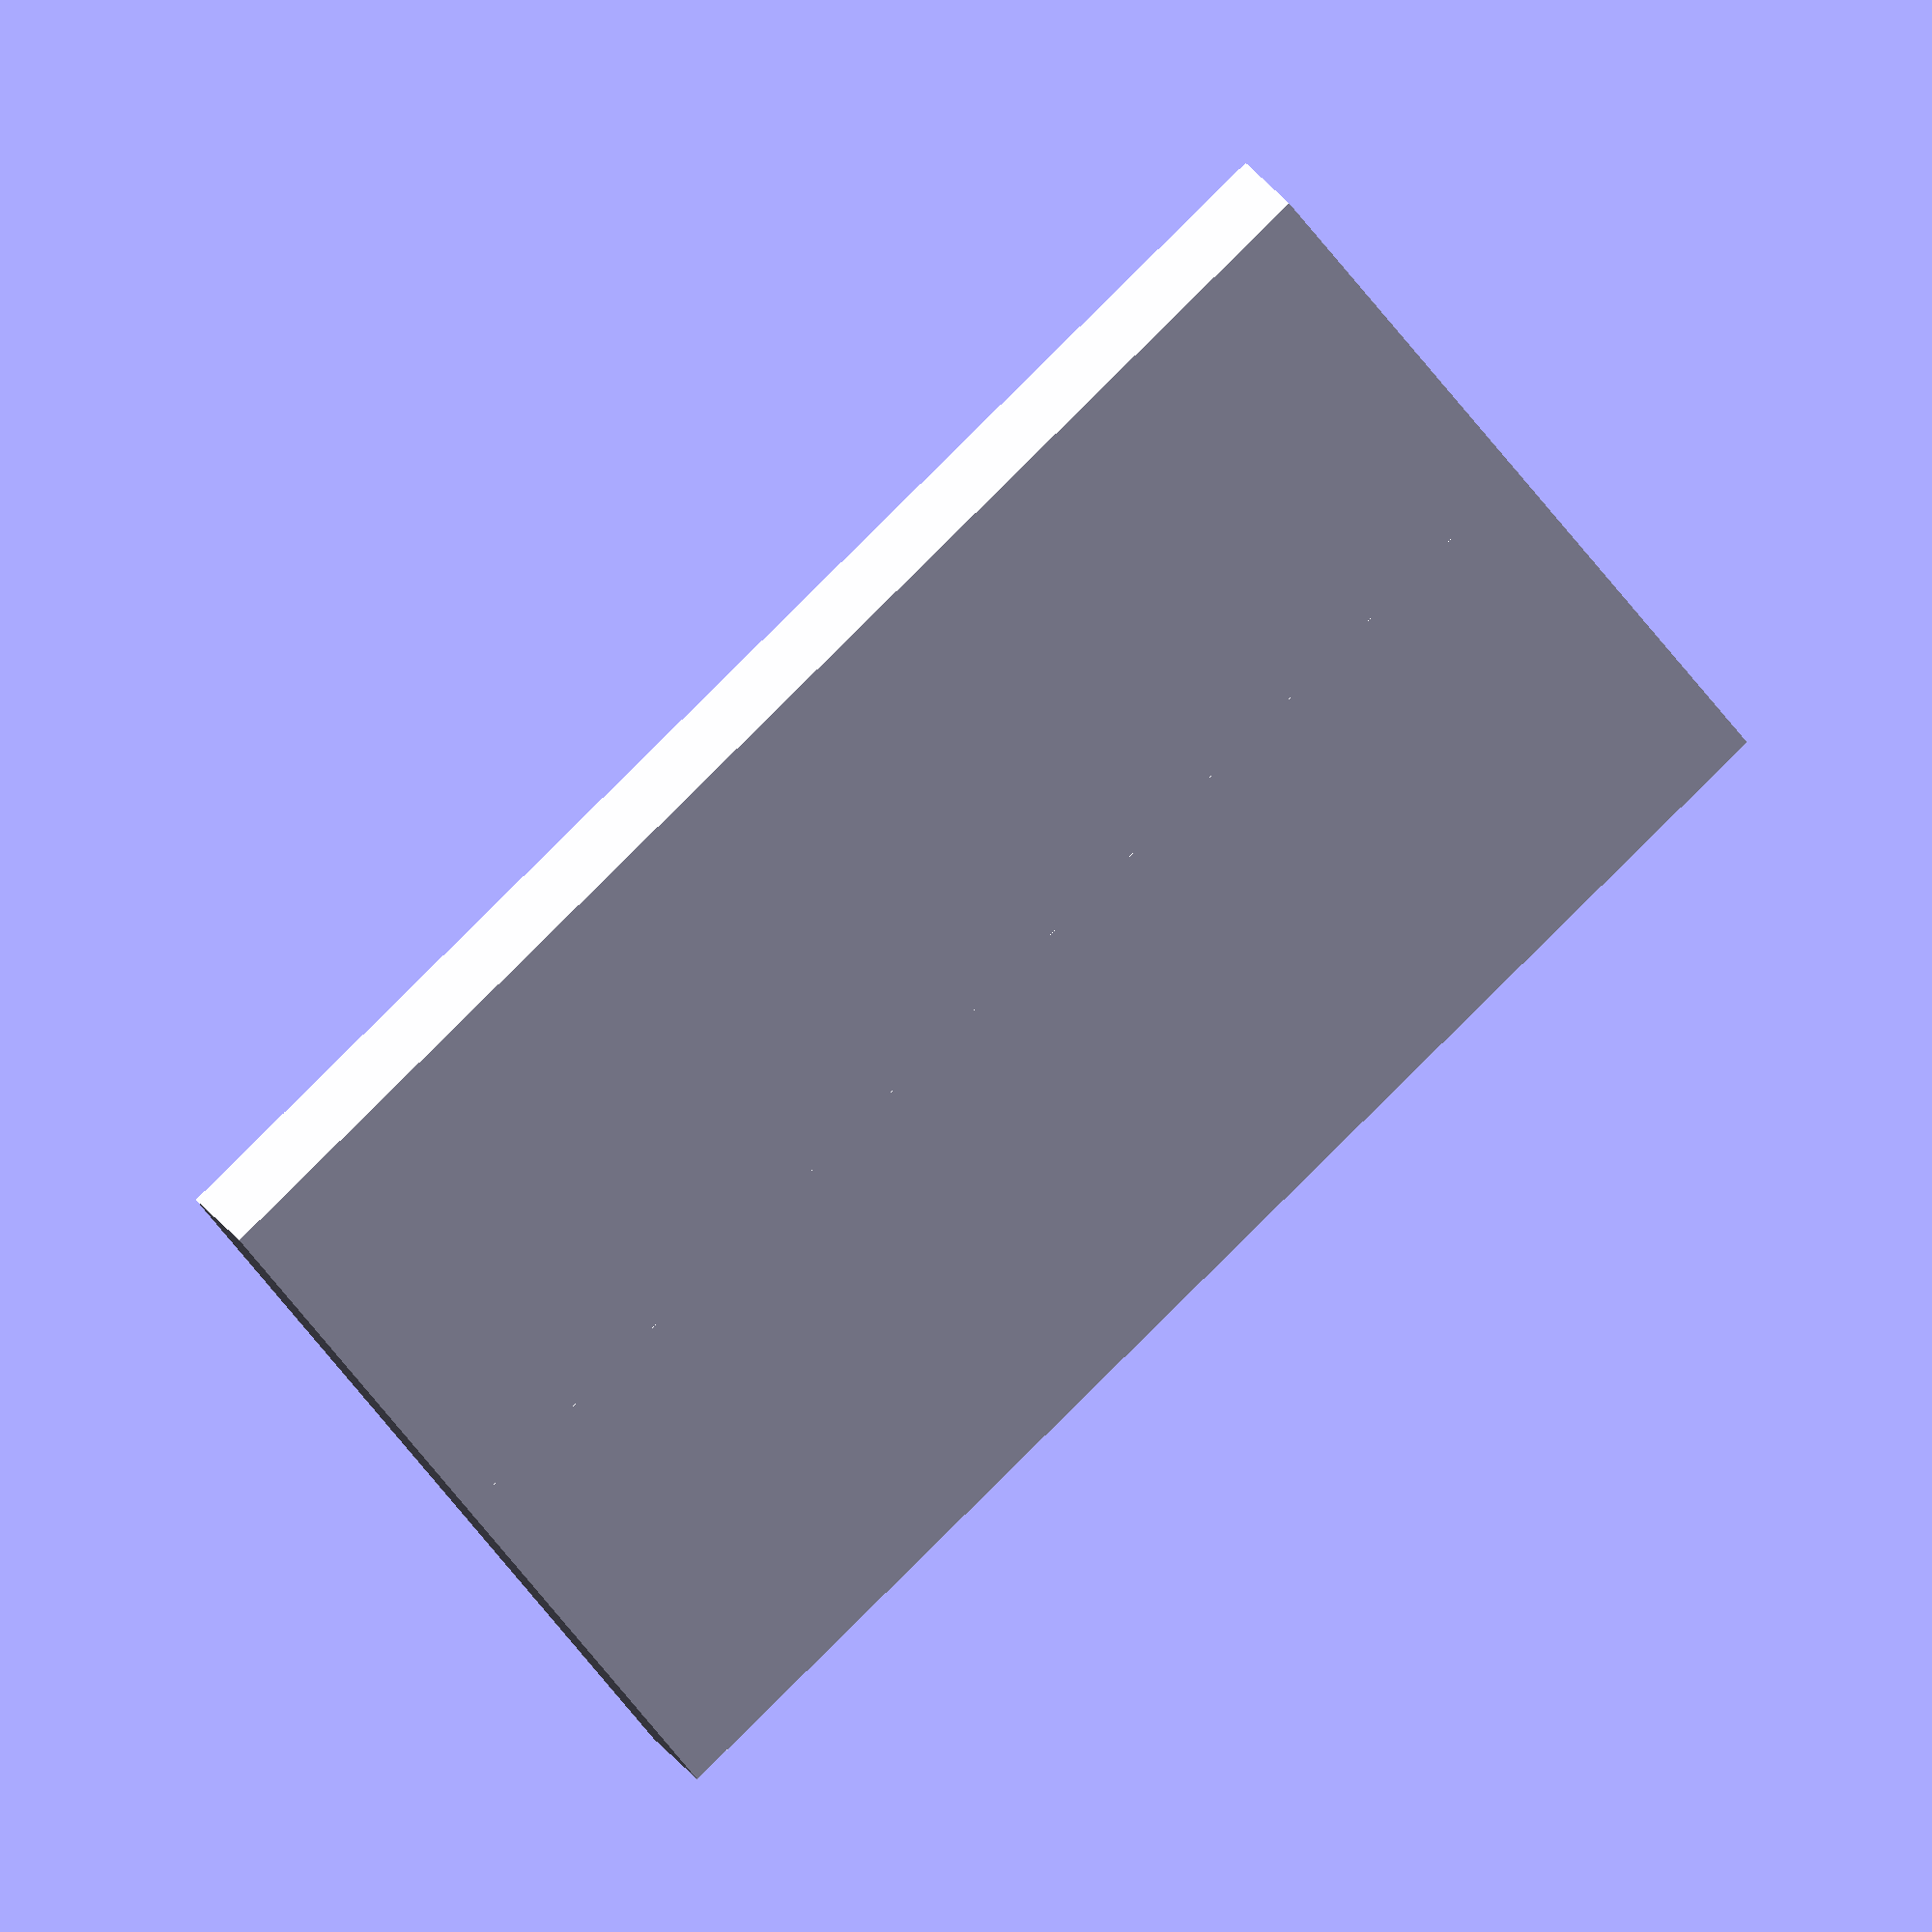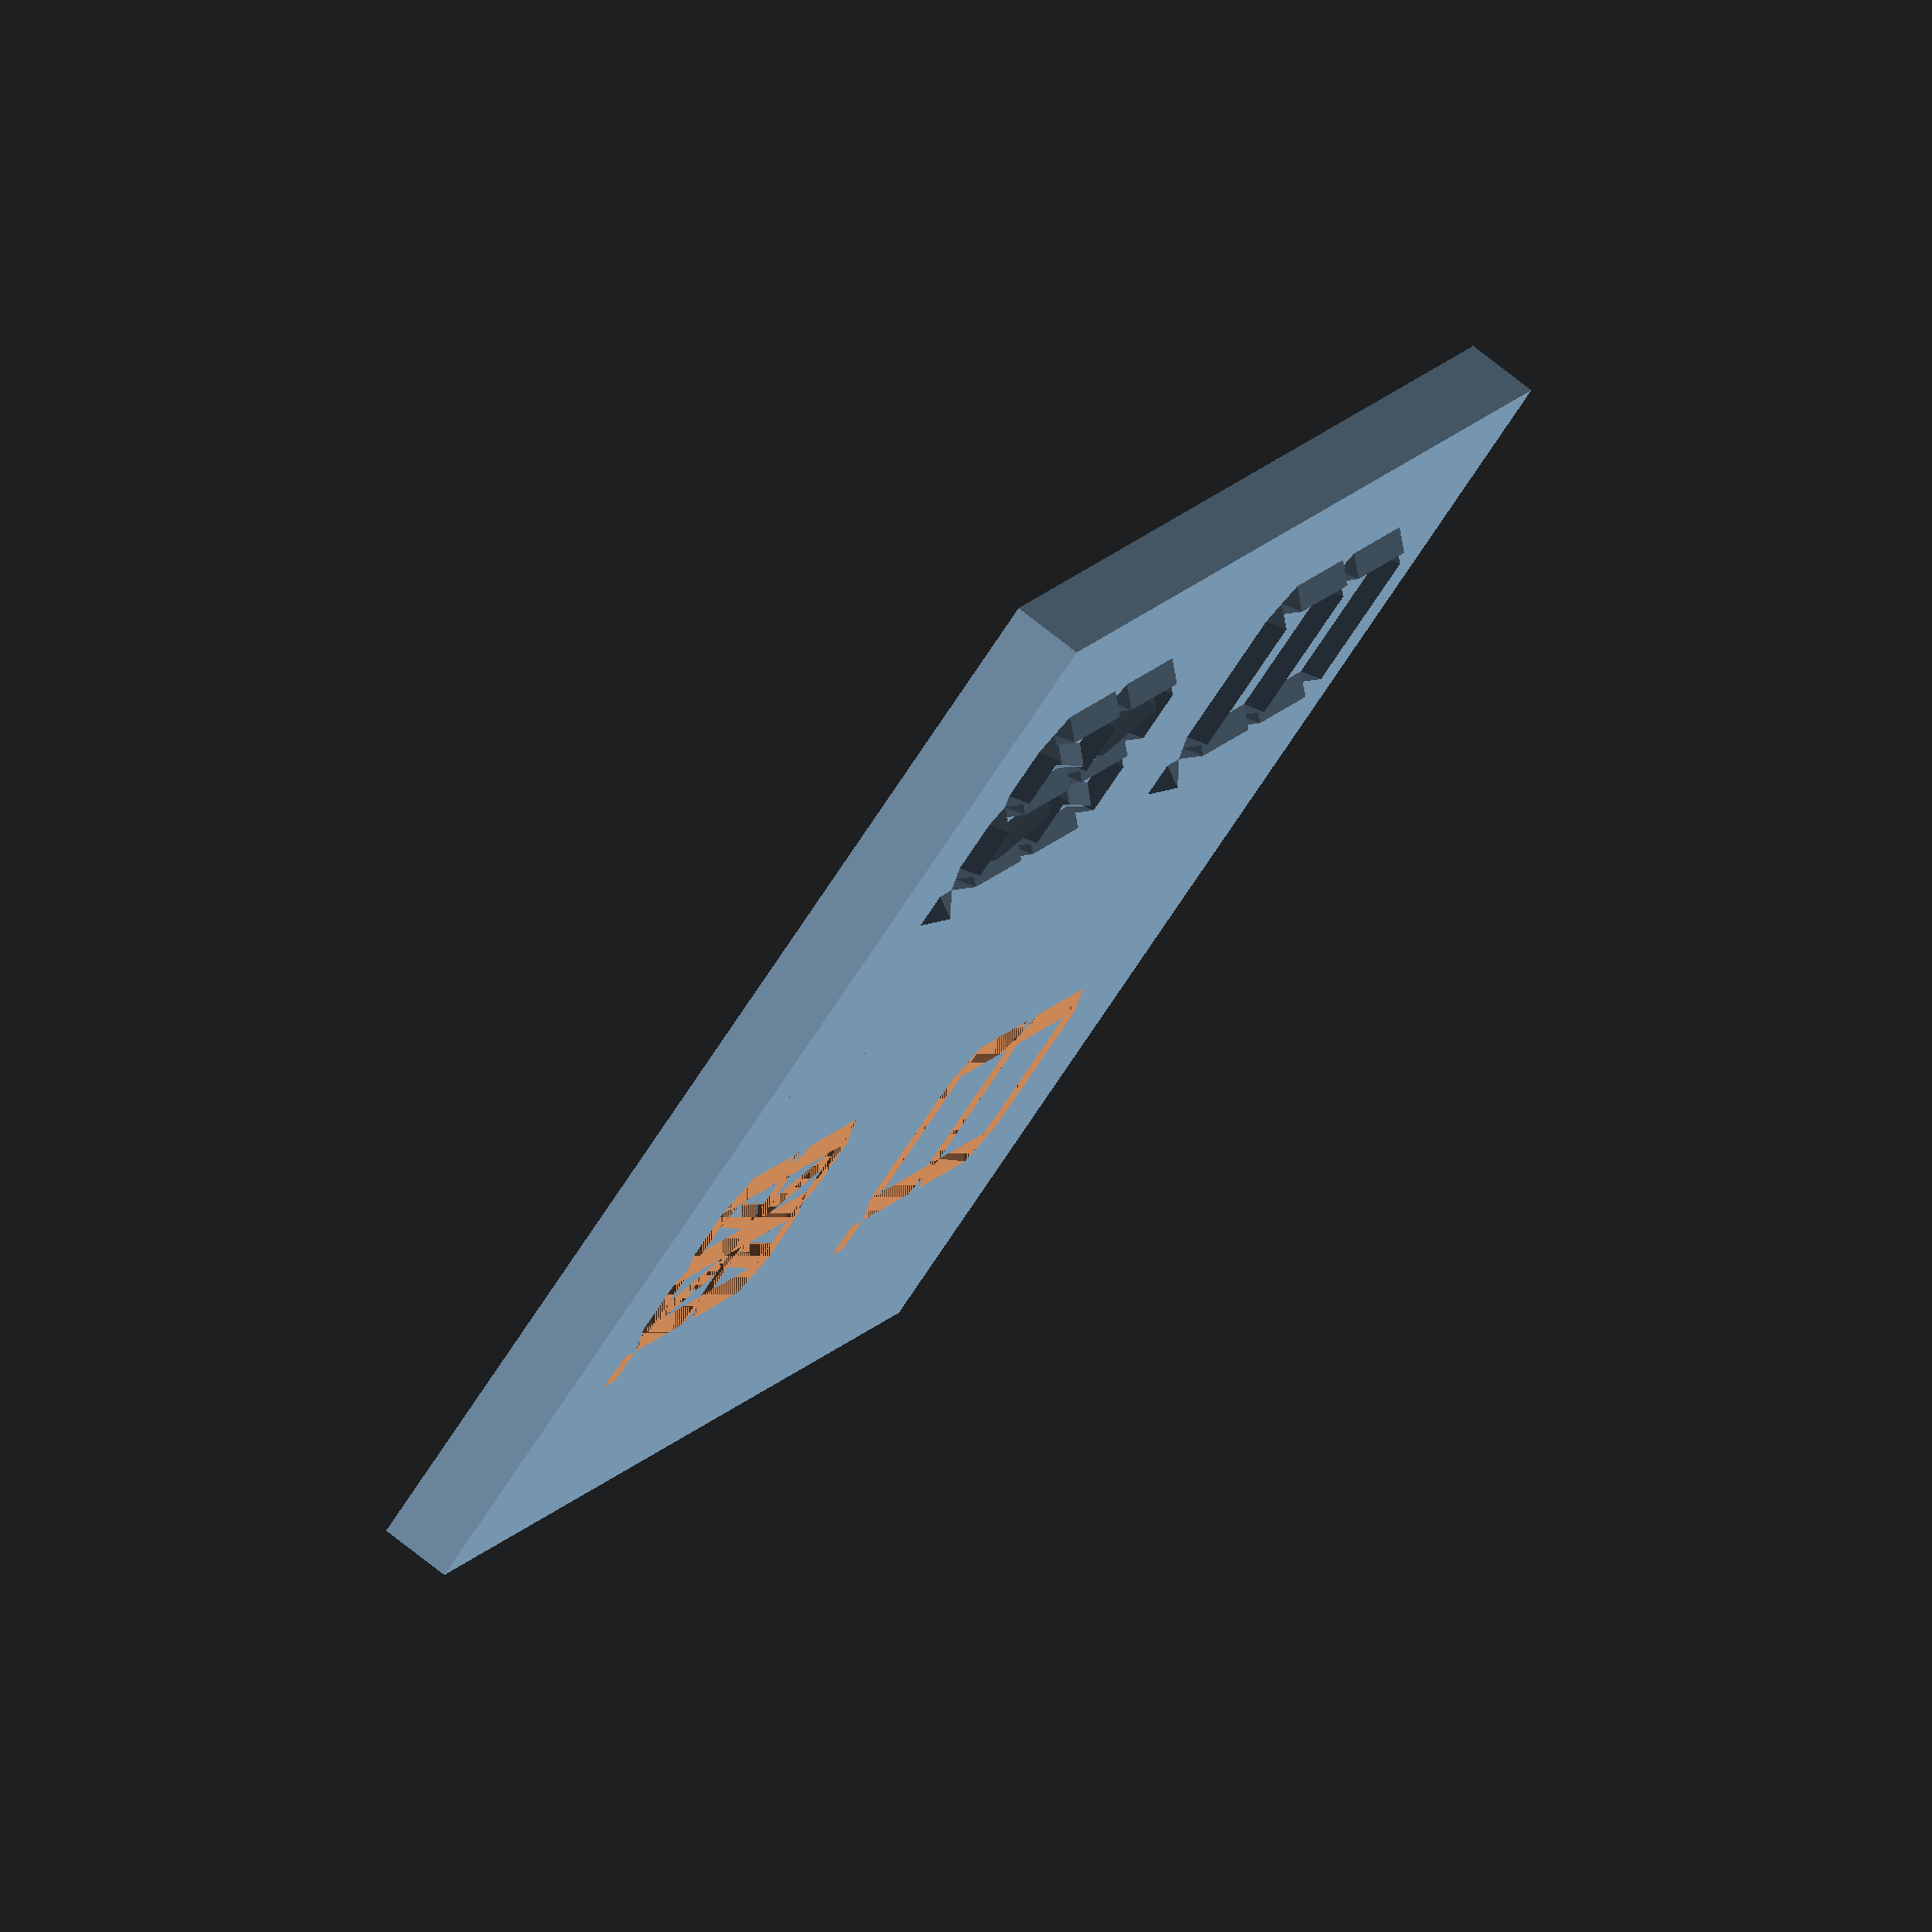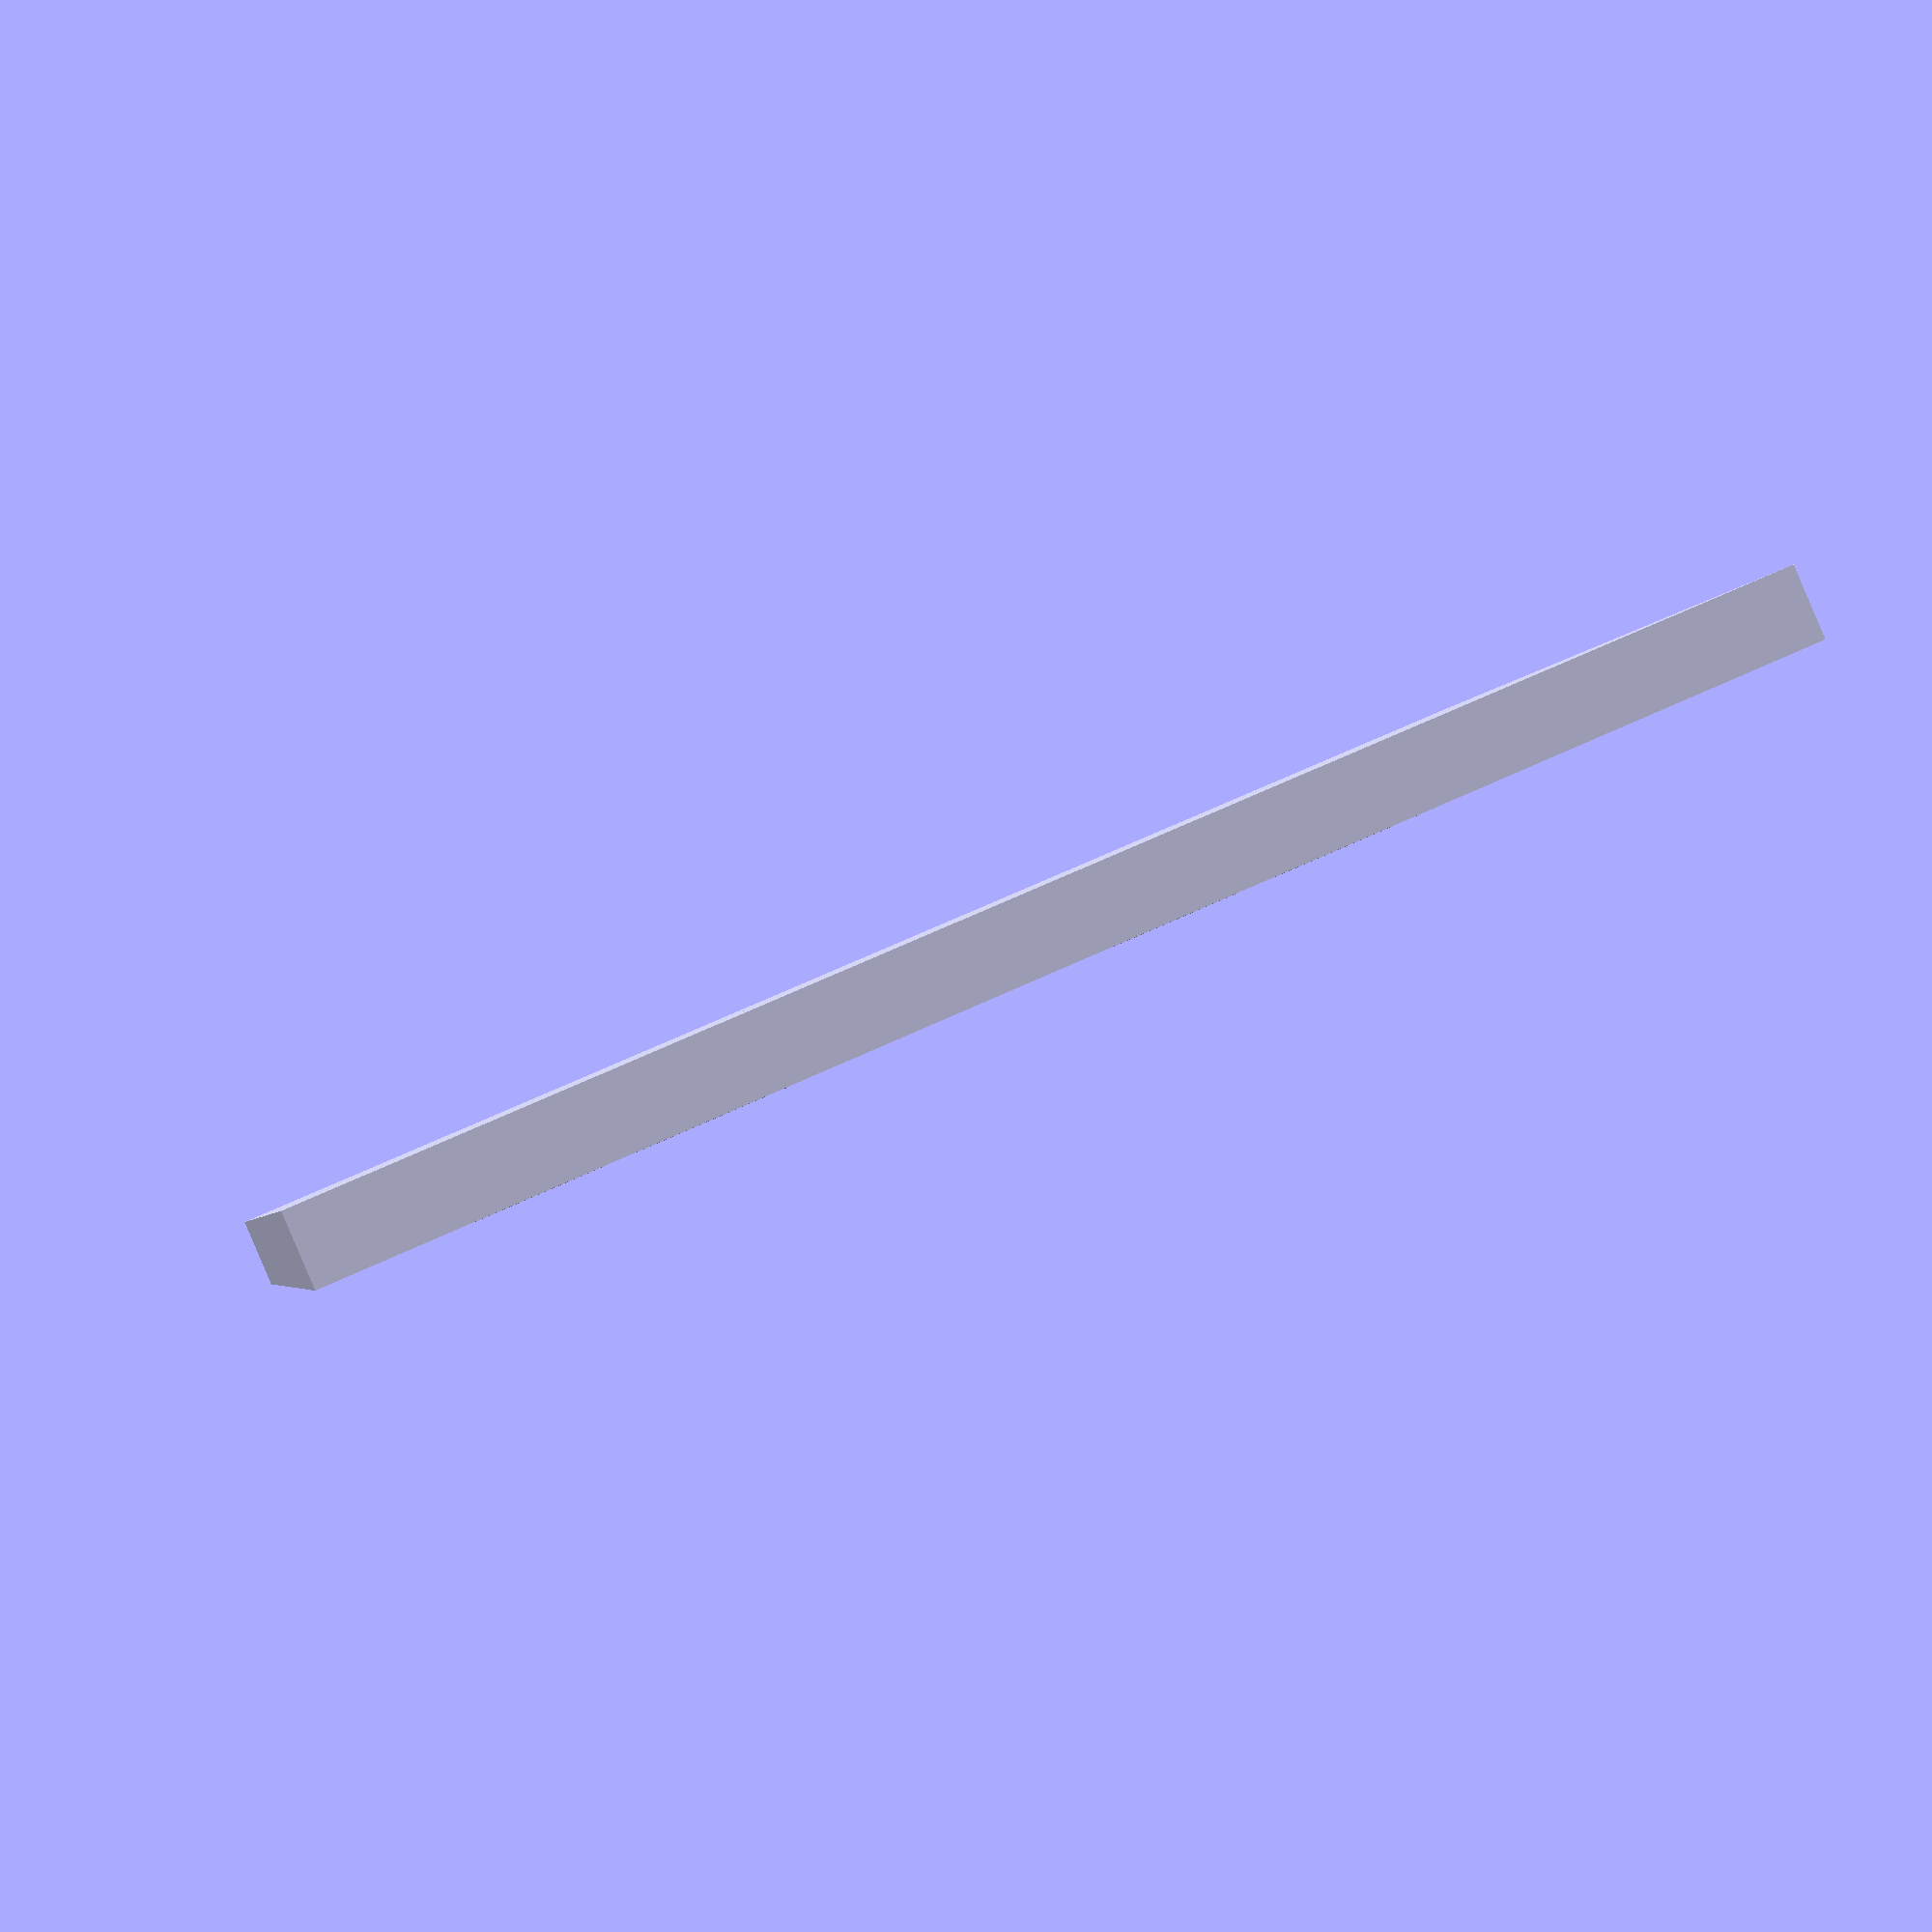
<openscad>
/*
 * seg_digit.scad : 7 segment and 16 segment digit generation library
 * 
 * Author : Jose Ignacio Croce Busquets <jose.croce@gmail.com>
 *
 * Date : 15-FEB-2014
 *
 * Copyright 2014, 2015, 2016, 2017, 2018 Jose Ignacio Croce Busquets
 *
 * Update:
 *
 * 17FEB2018 Jose Ignacio Croce Busquets <jose.croce@gmail.com>
 *      New polyhedron syntax.
 *
 * This program is free software: you can redistribute it and/or modify
 * it under the terms of the GNU General Public License as published by
 * the Free Software Foundation, either version 3 of the License, or
 * (at your option) any later version.
 *
 * This program is distributed in the hope that it will be useful,
 * but WITHOUT ANY WARRANTY; without even the implied warranty of
 * MERCHANTABILITY or FITNESS FOR A PARTICULAR PURPOSE.  See the
 * GNU General Public License for more details.
 *
 * You should have received a copy of the GNU General Public License
 * along with this program.  If not, see <http://www.gnu.org/licenses/>.
 *
 * Usage
 * The module contains the following public methods
 *
 * segment_a(size, on = true)
 * segment_b(size, on = true)
 * segment_c(size, on = true)
 * segment_d(size, on = true)
 * segment_e(size, on = true)
 * segment_f(size, on = true)
 * segment_g(size, on = true) Write the corresponding segment for a 7
 *                            segment display
 *                            size = segment size
 *                            on = on-relief/low-relief flag
 *
 * segment_a1(size, on = true)
 * segment_a2(size, on = true)
 * segment_d1(size, on = true)
 * segment_d2(size, on = true)
 * segment_g1(size, on = true)
 * segment_g2(size, on = true)
 * segment_h(size, on = true)
 * segment_i(size, on = true)
 * segment_j(size, on = true)
 * segment_k(size, on = true)
 * segment_l(size, on = true)
 * segment_m(size, on = true)  Write the aditional segments for a 16
 *                             segment display
 *                             size = segment size
 *                             on = on-relief/low-relief flag
 *
 * segment_dp(digit_size, on = true)
 *                            Write the decimal point for a 7 segment display
 *                            digit_size = whole digit size
 *                            on = on-relief/low-relief flag
 */

/* Segment length based on digit height */
function segment_length(height) = height / 2;

/* digit height based on segment length */
function digit_height(seglen) = 2 * seglen;

/* Segment radius based on segment length */
function segment_radius(seglen) = seglen / 10;

/* Position (horiz) for next digit based on digit length */
function digit_spacing(height) = segment_length(height) + 
    6 * segment_radius(segment_length(height));

/* Draws A segment (top)
 *  size segment size
 *  on   on-relief/low-relief flag
 */
module segment_a(size, on = true)
{
    translate(v = [ 0, digit_height(size), 0 ]) segment(size, on = on);
}

/* Draws A1 segment (top)
 *  size segment size
 *  on   on-relief/low-relief flag
 */
module segment_a1(size, on = true)
{
    translate(v = [ 0, digit_height(size), 0 ])
        segment(size /2 , r = segment_radius(size), on = on);
}

/* Draws A2 segment (top)
 *  size segment size
 *  on   on-relief/low-relief flag
 */
module segment_a2(size, on = true)
{
    translate(v = [ size / 2, digit_height(size), 0 ])
        segment(size /2 , r = segment_radius(size), on = on);
}

/* Draws B segment (right top)
 *  size segment size
 *  on   on-relief/low-relief flag
 */
module segment_b(size, on = true)
{
    translate(v = [ 0, size, 0 ]) segment_c(size, on = on);
}

/* Draws C segment (right bottom)
 *  size segment size
 *  on   on-relief/low-relief flag
 */
module segment_c(size, on = true)
{
    translate(v = [ size, size, 0 ])
        rotate(a = [ 0, 0, 270 ])
            segment(size, on = on);
}

/* Draws D segment (bottom)
 *  size segment size
 *  on   on-relief/low-relief flag
 */
module segment_d(size, on = true)
{
    segment(size, on = on);
}

/* Draws D1 segment (top)
 *  size segment size
 *  on   on-relief/low-relief flag
 */
module segment_d1(size, on = true)
{
    segment(size /2 , r = segment_radius(size), on = on);
}

/* Draws D2 segment (top)
 *  size segment size
 *  on   on-relief/low-relief flag
 */
module segment_d2(size, on = true)
{
    translate(v = [ size / 2, 0, 0 ]) segment(size /2 , r = segment_radius(size), on = on);
}

/* Draws E segment (left bottom)
 *  size segment size
 *  on   on-relief/low-relief flag
 */
module segment_e(size, on = true)
{
    rotate(a = [ 0, 0, 90 ]) segment(size, on = on);
}

/* Draws F segment (left top)
 *  size segment size
 *  on   on-relief/low-relief flag
 */
module segment_f(size, on = true)
{
    translate(v = [ 0, size, 0 ]) segment_e(size, on = on);
}

/* Draws G segment (middle)
 *  size segment size
 *  on   on-relief/low-relief flag
 */
module segment_g(size, on = true)
{
    translate(v = [ 0, size, 0 ]) segment_d(size, on = on);
}

/* Draws G1 segment (top)
 *  size segment size
 *  on   on-relief/low-relief flag
 */
module segment_g1(size, on = true)
{
    translate(v = [ 0, size, 0 ]) segment(size /2 , r = segment_radius(size), on = on);
}

/* Draws G2 segment (top)
 *  size segment size
 *  on   on-relief/low-relief flag
 */
module segment_g2(size, on = true)
{
    translate(v = [ size / 2, size, 0 ]) segment(size /2 , r = segment_radius(size), on = on);
}

/* Draws H segment (upper left diagonal)
 *  size segment size
 *  on   on-relief/low-relief flag
 */
module segment_h(size, on = true)
{
    translate(v = [ size / 2, size, 0 ])
        mirror([ 1, 0, 0 ])
            diag_segment(size, on = on);
}

/* Draws I segment (middle top)
 *  size segment size
 *  on   on-relief/low-relief flag
 */
module segment_i(size, on = true)
{
    translate(v = [ -size / 2, 0, 0 ]) segment_b(size, on = on);
}

/* Draws J segment (upper right diagonal)
 *  size segment size
 *  on   on-relief/low-relief flag
 */
module segment_j(size, on = true)
{
    translate(v = [ size / 2, size, 0 ]) diag_segment(size, on = on);
}

/* Draws K segment (lower right diagonal)
 *  size segment size
 *  on   on-relief/low-relief flag
 */
module segment_k(size, on = true)
{
    translate(v = [ size, 0, 0 ])
        mirror([ 1, 0, 0 ])
            diag_segment(size, on = on);
}

/* Draws L segment (middle bottom)
 *  size segment size
 *  on   on-relief/low-relief flag
 */
module segment_l(size, on = true)
{
    translate(v = [ -size / 2, 0, 0 ]) segment_c(size, on = on);
}

/* Draws M segment (lower left diagonal)
 *  size segment size
 *  on   on-relief/low-relief flag
 */
module segment_m(size, on = true)
{
    diag_segment(size, on = on);
}

/*
 * Place the decimal point at the end of the character
 * size segment size
 * on on-relief/low-relief flag
 */
module segment_p(size, on = true)
{
    radius = segment_radius(size);
    translate(v = [ size + radius, 0, 0 ]) decimal_point(size, on = on);
}

//---------------------------------------------------------------------------
// End of public modules - Just jump to the examples
//---------------------------------------------------------------------------

/*
 * Draws a decimal point
 * size segment size
 * on on-relief/low-relief flag
 */
module decimal_point(size, on = true)
{
    radius = segment_radius(size);
    if (on)
    {
        translate(v = [ radius, 0, 0 ])
            polyhedron(
                points = [
                    [ -radius, -radius,      0 ],
                    [ -radius,  radius,      0 ],
                    [  radius,  radius,      0 ],
                    [  radius, -radius,      0 ],
                    [       0,       0, radius ]
                ],
                faces = [
                    [ 0, 1, 4 ],
                    [ 1, 2, 4 ],
                    [ 2, 3, 4 ],
                    [ 3, 0, 4 ],
                    [ 0, 1, 2, 3]
                ]
            );
    } else {
        translate(v = [ radius, 0, 0 ])
        {
            polyhedron(
                points = [
                    [ -radius, -radius,       0 ],
                    [ -radius,  radius,       0 ],
                    [  radius,  radius,       0 ],
                    [  radius, -radius,       0 ],
                    [       0,       0, -radius ]
                ],
                faces = [
                    [ 0, 1, 4 ],
                    [ 1, 2, 4 ],
                    [ 2, 3, 4 ],
                    [ 3, 0, 4 ],
                    [ 0, 1, 2, 3 ]
                ]
            );
            translate(v = [ 0, 0, radius / 2 ])
                cube(size= [ 2 * radius, 2 * radius, radius ], center = true);
        }
    }
}

/* Draws a single segment
 *  size segment size
 *  r    segment radius (default = segment_radius(h))
 *  on   on-relief/low-relief flag
 */
module segment(size, r = 0, on = true)
{
    radius = (r == 0) ? segment_radius(size) : r;
    length = (size > 2 * radius) ? size - 2 * radius : 0;
    if (on)
    {
        polyhedron(
            points = [
                [ 0, 0, 0 ],
                [ radius, radius, 0 ],
                [ radius + length, radius, 0 ],
                [ 2 * radius + length, 0, 0 ],
                [ radius + length, -radius, 0 ],
                [ radius, -radius, 0 ],
                [ radius, 0, radius ],
                [ radius + length, 0, radius ]
            ],
            faces = [
                [ 0, 1, 6 ],
                [ 1, 2, 7, 6 ],
                [ 2, 3, 7 ],
                [ 3, 4, 7 ],
                [ 4, 5, 6, 7 ],
                [ 5, 0, 6 ],
                [ 0, 5, 4, 3, 2, 1 ]
            ]
        );
    } else {
        polyhedron(
            points = [
                [ 0, 0, 0 ],
                [ radius, radius, 0 ],
                [ radius + length, radius, 0 ],
                [ 2 * radius + length, 0, 0 ],
                [ radius + length, -radius, 0 ],
                [ radius, -radius, 0 ],
                [ radius, 0, -radius ],
                [ radius + length, 0, -radius ]
            ],
            faces = [
                [ 0, 1, 2, 3, 4, 5 ],
                [ 1, 0, 6 ],
                [ 2, 1, 6, 7 ], 
                [ 2, 7, 3 ],
                [ 4, 3, 7 ],
                [ 5, 4, 7, 6 ],
                [ 0, 5, 6 ]
            ]
        );
        linear_extrude(height = radius)
            polygon(
                points = [
                    [ 0, 0 ],
                    [ radius,  radius ],
                    [ radius + length,  radius ],
                    [ 2 * radius + length, 0 ],
                    [ radius + length, -radius ],
                    [ radius, -radius ]
                ],
                paths = [
                    [ 0, 1, 2, 3, 4, 5 ]
                ]
            );
    }
}

/* Draws a diagonal segment
 *  size segment size
 *  r    segment radius (default = segment_radius(h))
 *  on   on-relief/low-relief flag
 */
module diag_segment(size, r = 0, on = true)
{
    radius = (r == 0) ? segment_radius(size) : r;
    length = (size > 2 * radius) ? size - 2 * radius : 0;
    if (on)
    {
        polyhedron(
            points = [
                [ radius, radius, 0 ],
                [ radius, 2.41 * radius, 0 ],
                [ size / 2 - 2.41 * radius, size - radius, 0 ],
                [ size / 2 - radius, size - radius, 0 ],
                [ size / 2 - radius, size - 2.41 * radius, 0 ],
                [ 2.41 * radius, radius, 0 ],
                [ 1.70 * radius, 1.70 * radius, radius ],
                [ size / 2 - 1.70 * radius, size - 1.70 * radius, radius ]
            ],
            faces = [
                [ 0, 1, 6 ],
                [ 1, 2, 7, 6 ],
                [ 2, 3, 7 ],
                [ 3, 4, 7 ],
                [ 4, 5, 6, 7 ],
                [ 5, 0, 6 ],
                [ 0, 1, 2, 3, 4, 5 ]
            ]
        );
    } else {
        polyhedron(
            points = [
                [ radius, radius, 0 ],
                [ radius, 2.41 * radius, 0 ],
                [ size / 2 - 2.41 * radius, size - radius, 0 ],
                [ size / 2 - radius, size - radius, 0 ],
                [ size / 2 - radius, size - 2.41 * radius, 0 ],
                [ 2.41 * radius, radius, 0 ],
                [ 1.70 * radius, 1.70 * radius, -radius ],
                [ size / 2 - 1.70 * radius, size - 1.70 * radius, -radius ]
            ],
            faces = [
                [ 0, 1, 2, 3, 4, 5 ],
                [ 1, 0, 6 ],
                [ 2, 1, 6, 7 ], 
                [ 2, 7, 3 ],
                [ 4, 3, 7 ],
                [ 5, 4, 7, 6 ],
                [ 0, 5, 6 ]
            ]
        );
        linear_extrude(height = radius)
            polygon(
                points = [
                    [ radius, radius ],
                    [ radius, 2.41 * radius ],
                    [ size / 2 - 2.41 * radius, size - radius ],
                    [ size / 2 - radius, size - radius ],
                    [ size / 2 - radius, size - 2.41 * radius ],
                    [ 2.41 * radius, radius ]
                ],
                paths = [
                    [ 0, 1, 2, 3, 4, 5 ]
                ]
            );
    }
}

//---------------------------------------------------------------------------
// Examples
//---------------------------------------------------------------------------

ex_seglen = 100;	// segment length for all examples

// Base for on-relief examples
translate(
    v = [ 0, -2 * digit_height(ex_seglen), -2 * segment_radius(digit_height(ex_seglen)) ]
)
    cube(
        size = [
            2 * digit_spacing(digit_height(ex_seglen)),
            4 * digit_height(ex_seglen),
            2 * segment_radius(digit_height(ex_seglen))
        ]
    );

// On relief examples

// 7 segment on-relief example
translate(
    v = [ digit_spacing(digit_height(ex_seglen)) / 2, digit_height(ex_seglen) / 2, 0 ]
)
{
    segment_a(ex_seglen);
    segment_b(ex_seglen);
    segment_c(ex_seglen);
    segment_d(ex_seglen);
    segment_e(ex_seglen);
    segment_f(ex_seglen);
    segment_g(ex_seglen);
    segment_p(ex_seglen);
}

// 16 segment on-relief example
translate(
    v = [ digit_spacing(digit_height(ex_seglen)) / 2, -1.5 * digit_height(ex_seglen), 0 ]
)
{
    segment_a1(ex_seglen);
    segment_a2(ex_seglen);
    segment_b(ex_seglen);
    segment_c(ex_seglen);
    segment_d1(ex_seglen);
    segment_d2(ex_seglen);
    segment_e(ex_seglen);
    segment_f(ex_seglen);
    segment_g1(ex_seglen);
    segment_g2(ex_seglen);
    segment_h(ex_seglen);
    segment_i(ex_seglen);
    segment_j(ex_seglen);
    segment_k(ex_seglen);
    segment_l(ex_seglen);
    segment_m(ex_seglen);
    segment_p(ex_seglen);
}

// Low relief examples
// Low relief effect is performed by substracting from the base
translate(v = [ 2 * digit_spacing(digit_height(ex_seglen)), 0, 0 ])
    difference()
    {
        // Base for low-relief examples
        translate(
            v = [ 0, -2 * digit_height(ex_seglen), -2 * segment_radius(digit_height(ex_seglen)) ]
        )
            cube(
                size = [
                    2 * digit_spacing(digit_height(ex_seglen)),
                    4 * digit_height(ex_seglen),
                    2 * segment_radius(digit_height(ex_seglen))
                ]
            );

        // 7 segment low-relief example
        translate(
            v = [ digit_spacing(digit_height(ex_seglen)) / 2, digit_height(ex_seglen) / 2, 0 ]
        )
        {
            segment_a(ex_seglen, on = false);
            segment_b(ex_seglen, on = false);
            segment_c(ex_seglen, on = false);
            segment_d(ex_seglen, on = false);
            segment_e(ex_seglen, on = false);
            segment_f(ex_seglen, on = false);
            segment_g(ex_seglen, on = false);
            segment_p(ex_seglen, on = false);
        }

        // 16 segment on-relief example
        translate(
            v = [ digit_spacing(digit_height(ex_seglen)) / 2, -1.5 * digit_height(ex_seglen), 0 ]
        )
        {
            segment_a1(ex_seglen, on = false);
            segment_a2(ex_seglen, on = false);
            segment_b(ex_seglen, on = false);
            segment_c(ex_seglen, on = false);
            segment_d1(ex_seglen, on = false);
            segment_d2(ex_seglen, on = false);
            segment_e(ex_seglen, on = false);
            segment_f(ex_seglen, on = false);
            segment_g1(ex_seglen, on = false);
            segment_g2(ex_seglen, on = false);
            segment_h(ex_seglen, on = false);
            segment_i(ex_seglen, on = false);
            segment_j(ex_seglen, on = false);
            segment_k(ex_seglen, on = false);
            segment_l(ex_seglen, on = false);
            segment_m(ex_seglen, on = false);
            segment_p(ex_seglen, on = false);
        }
}

/* EOF : seg_digit.scad */

</openscad>
<views>
elev=137.4 azim=118.6 roll=36.0 proj=o view=solid
elev=283.6 azim=150.1 roll=308.1 proj=o view=solid
elev=269.2 azim=280.8 roll=336.9 proj=p view=wireframe
</views>
